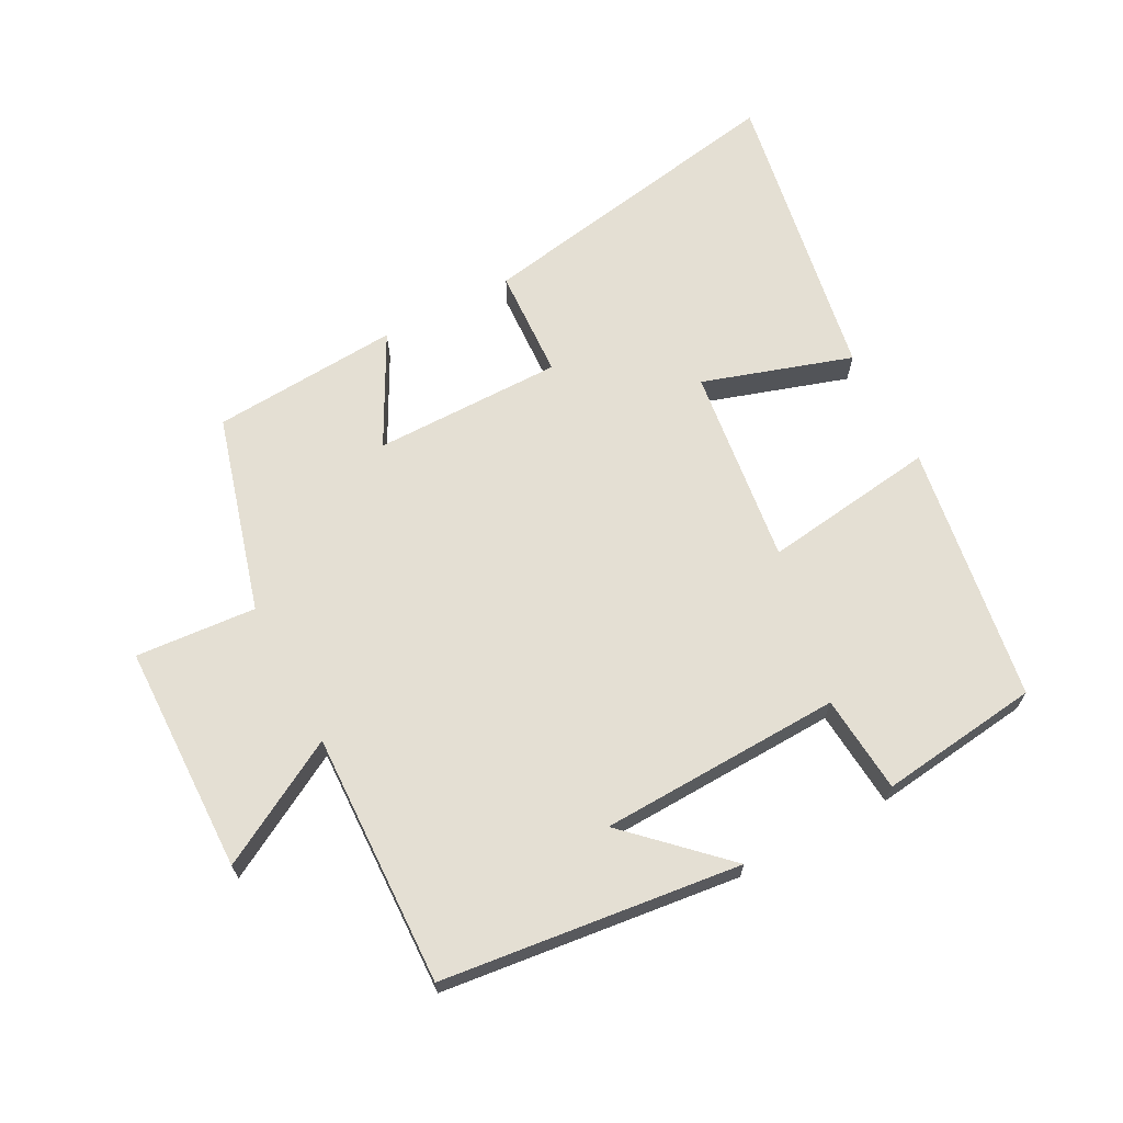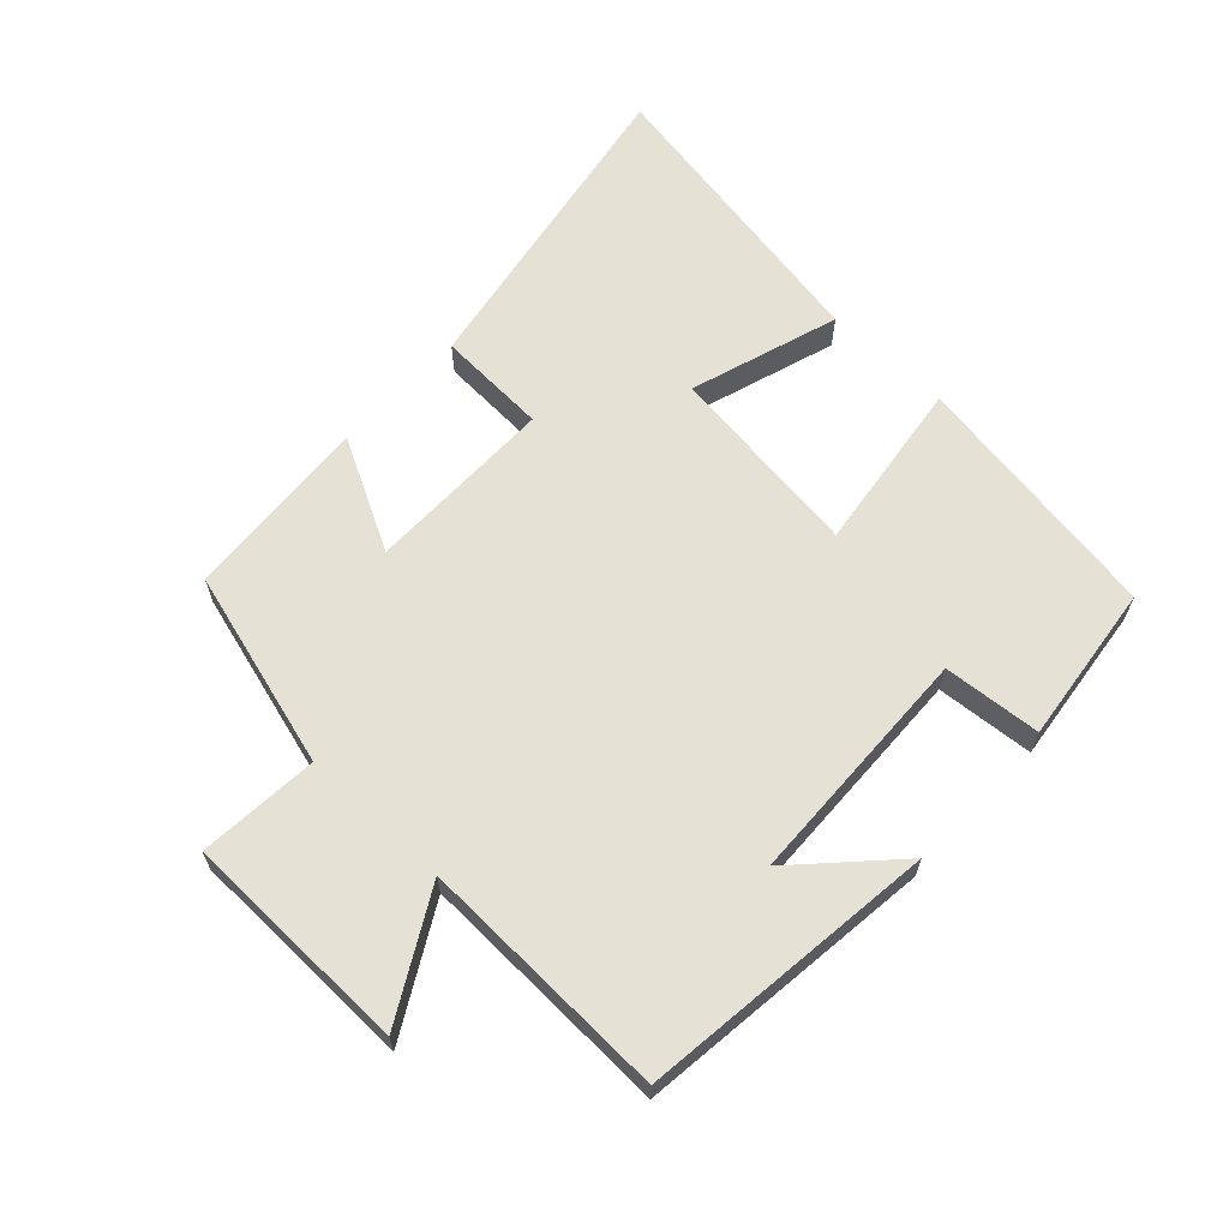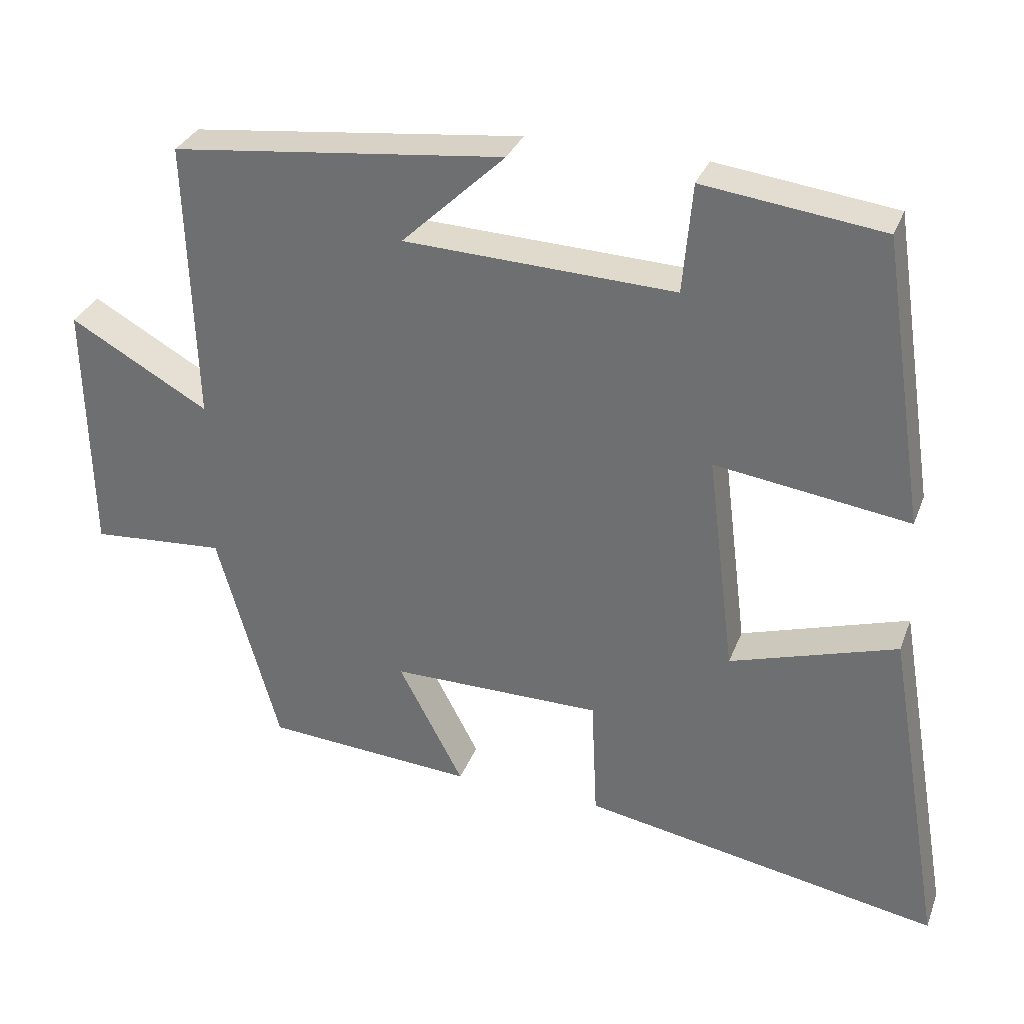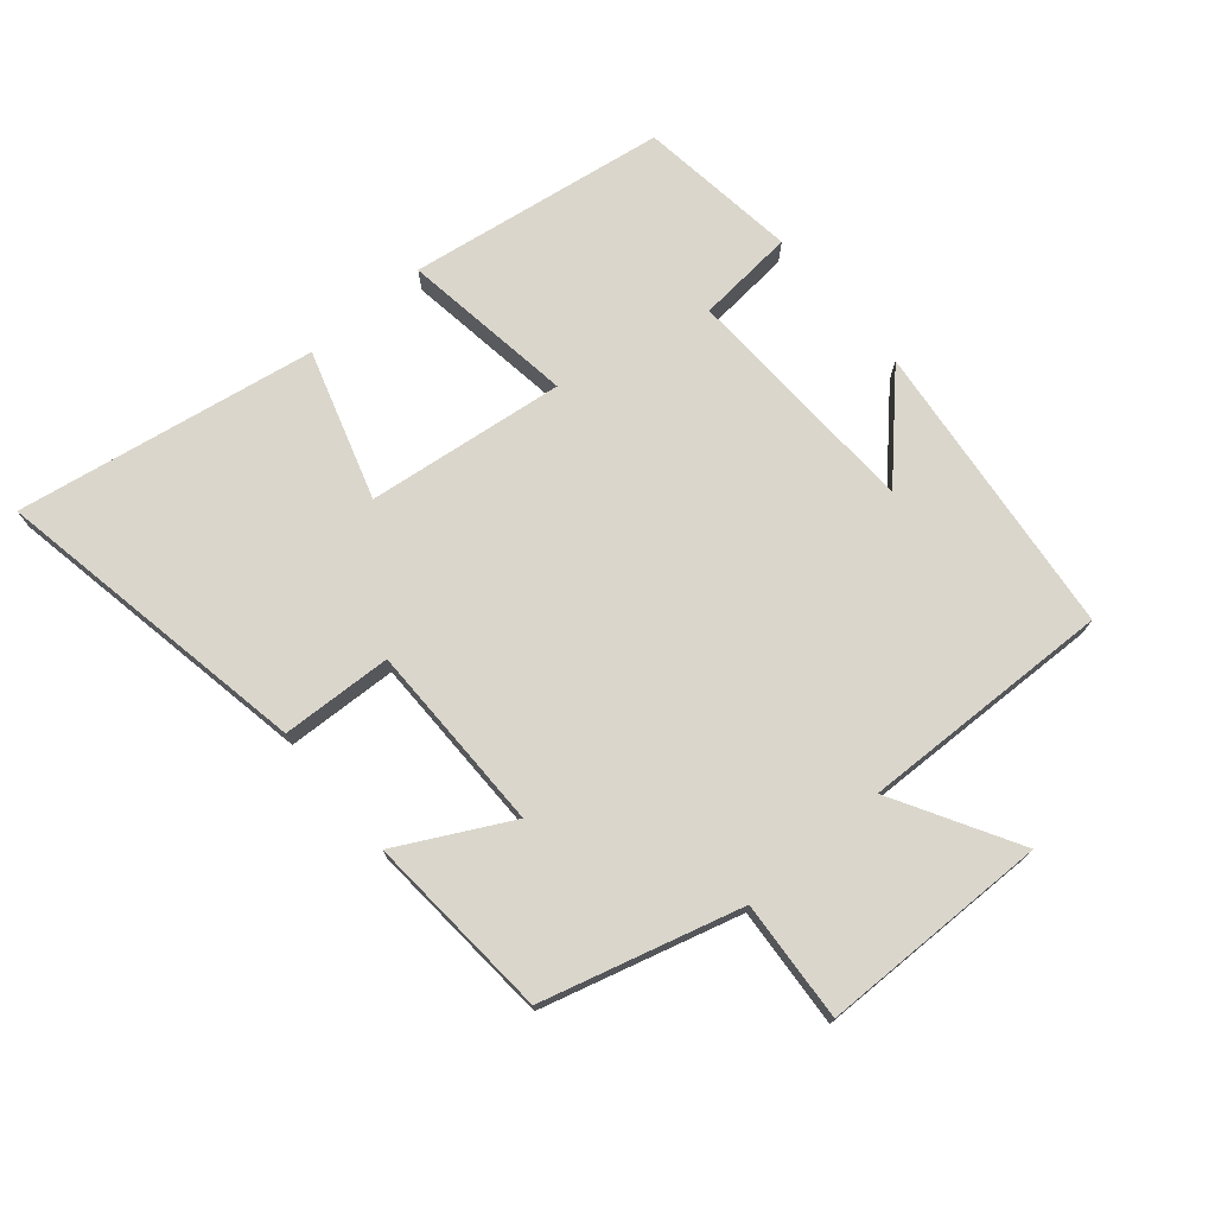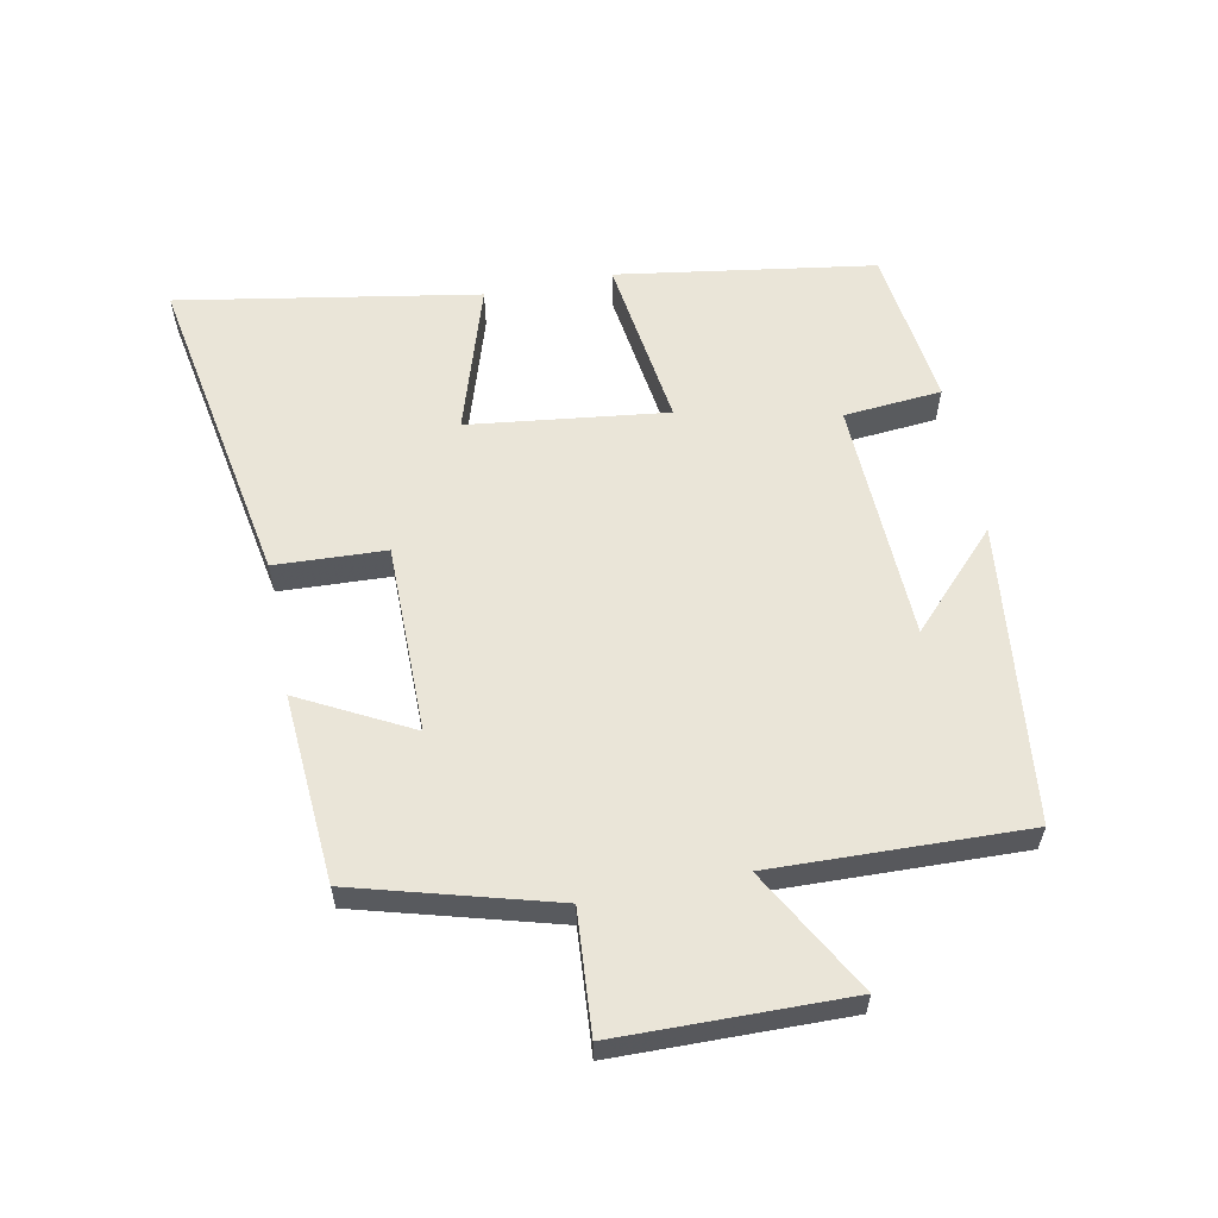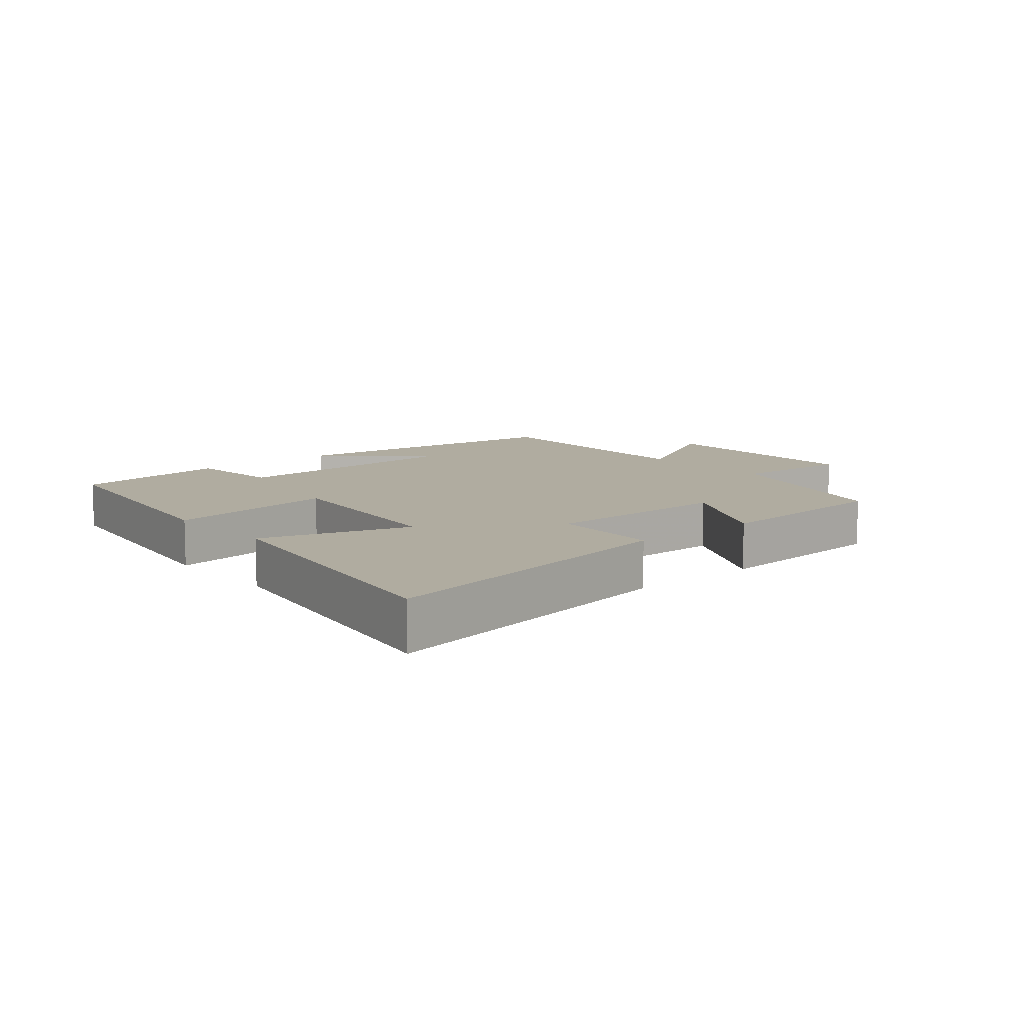
<metadata>
{"format":"obj","ext":"obj","renderer":"f3d","projection":"perspective","resolution":1024,"background":"white","views":[{"elev":66.8,"azim":-27.8,"up":"+Y"},{"elev":64.1,"azim":-46.8,"up":"+Y"},{"elev":32.0,"azim":18.9,"up":"+Z"},{"elev":73.8,"azim":-130.5,"up":"+Y"},{"elev":59.0,"azim":-101.2,"up":"+Y"},{"elev":9.9,"azim":139.5,"up":"+Y"}]}
</metadata>
<code>
v 0.439 0.07 0.469
v 0.5 0.07 0.071
v 0.232 0.07 0.108
v 0.27 0.07 -0.198
v 0.5 0.07 -0.125
v 0.58 0.07 -0.588
v 0.085 0.07 -0.5
v 0.077 0.07 -0.329
v -0.215 0.07 -0.329
v -0.125 0.07 -0.5
v -0.415 0.07 -0.48
v -0.5 0.07 -0.175
v -0.686 0.07 -0.189
v -0.692 0.07 0.165
v -0.5 0.07 0.057
v -0.512 0.07 0.447
v -0.052 0.07 0.5
v -0.195 0.07 0.363
v 0.179 0.07 0.349
v 0.192 0.07 0.5
v 0.439 0 0.469
v 0.5 0 0.071
v 0.232 0 0.108
v 0.27 0 -0.198
v 0.5 0 -0.125
v 0.58 0 -0.588
v 0.085 0 -0.5
v 0.077 0 -0.329
v -0.215 0 -0.329
v -0.125 0 -0.5
v -0.415 0 -0.48
v -0.5 0 -0.175
v -0.686 0 -0.189
v -0.692 0 0.165
v -0.5 0 0.057
v -0.512 0 0.447
v -0.052 0 0.5
v -0.195 0 0.363
v 0.179 0 0.349
v 0.192 0 0.5
f 19 20 1 2
f 18 19 2 3
f 16 17 18
f 15 16 18 3
f 12 13 14 15
f 12 15 3 4
f 9 10 11 12
f 8 9 12 4
f 6 7 8
f 4 5 6 8
f 22 21 40 39
f 23 22 39 38
f 38 37 36
f 23 38 36 35
f 35 34 33 32
f 24 23 35 32
f 32 31 30 29
f 24 32 29 28
f 28 27 26
f 28 26 25 24
f 1 21 22 2
f 2 22 23 3
f 3 23 24 4
f 4 24 25 5
f 5 25 26 6
f 6 26 27 7
f 7 27 28 8
f 8 28 29 9
f 9 29 30 10
f 10 30 31 11
f 11 31 32 12
f 12 32 33 13
f 13 33 34 14
f 14 34 35 15
f 15 35 36 16
f 16 36 37 17
f 17 37 38 18
f 18 38 39 19
f 19 39 40 20
f 20 40 21 1

</code>
